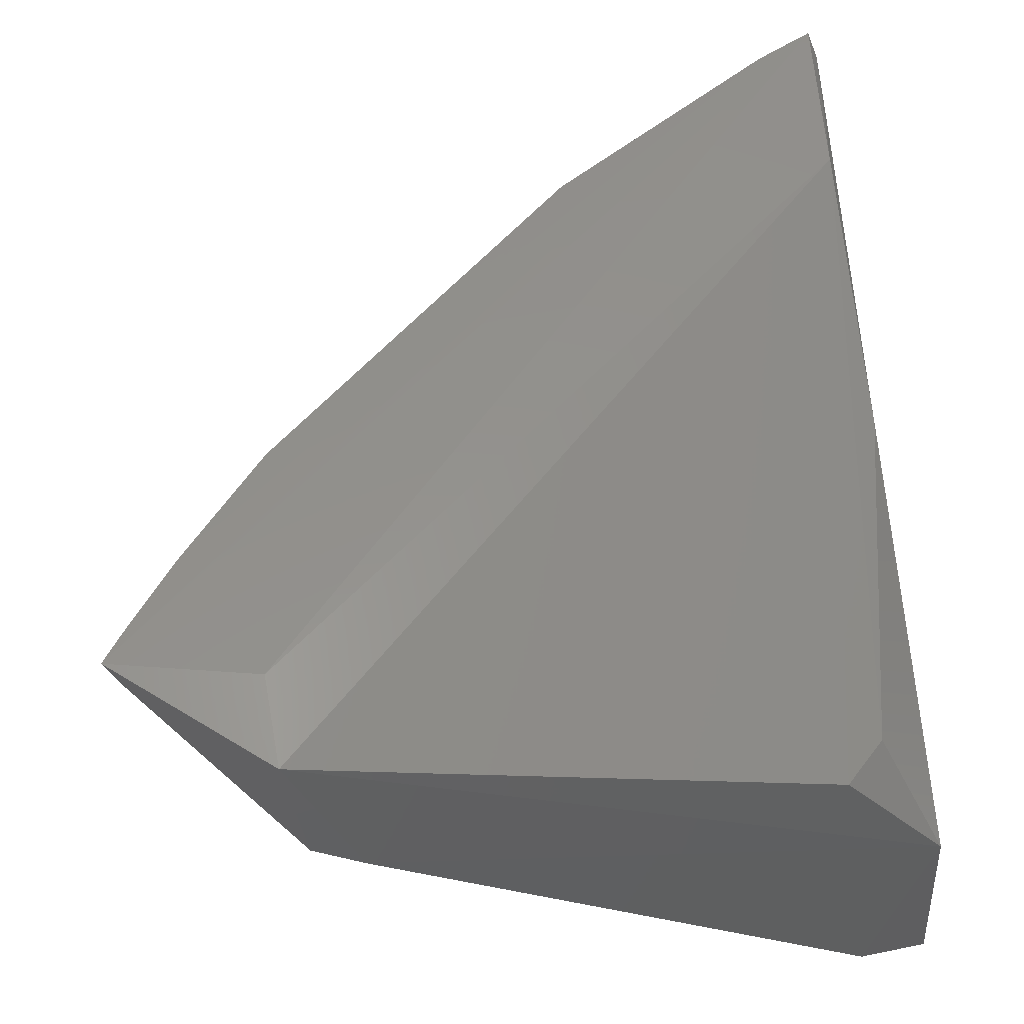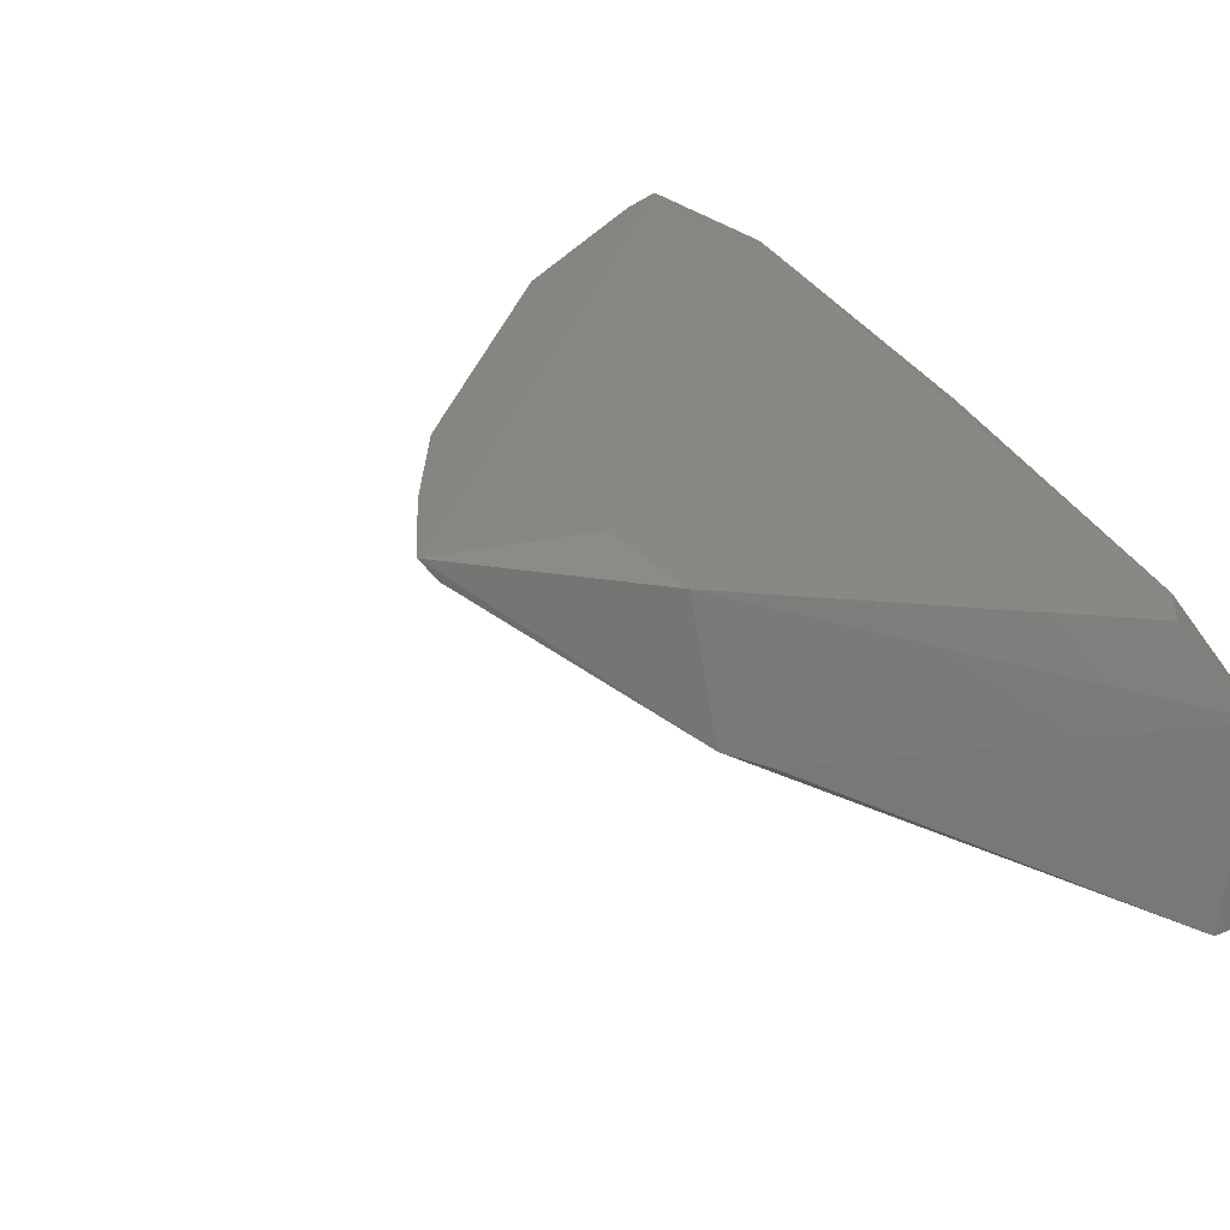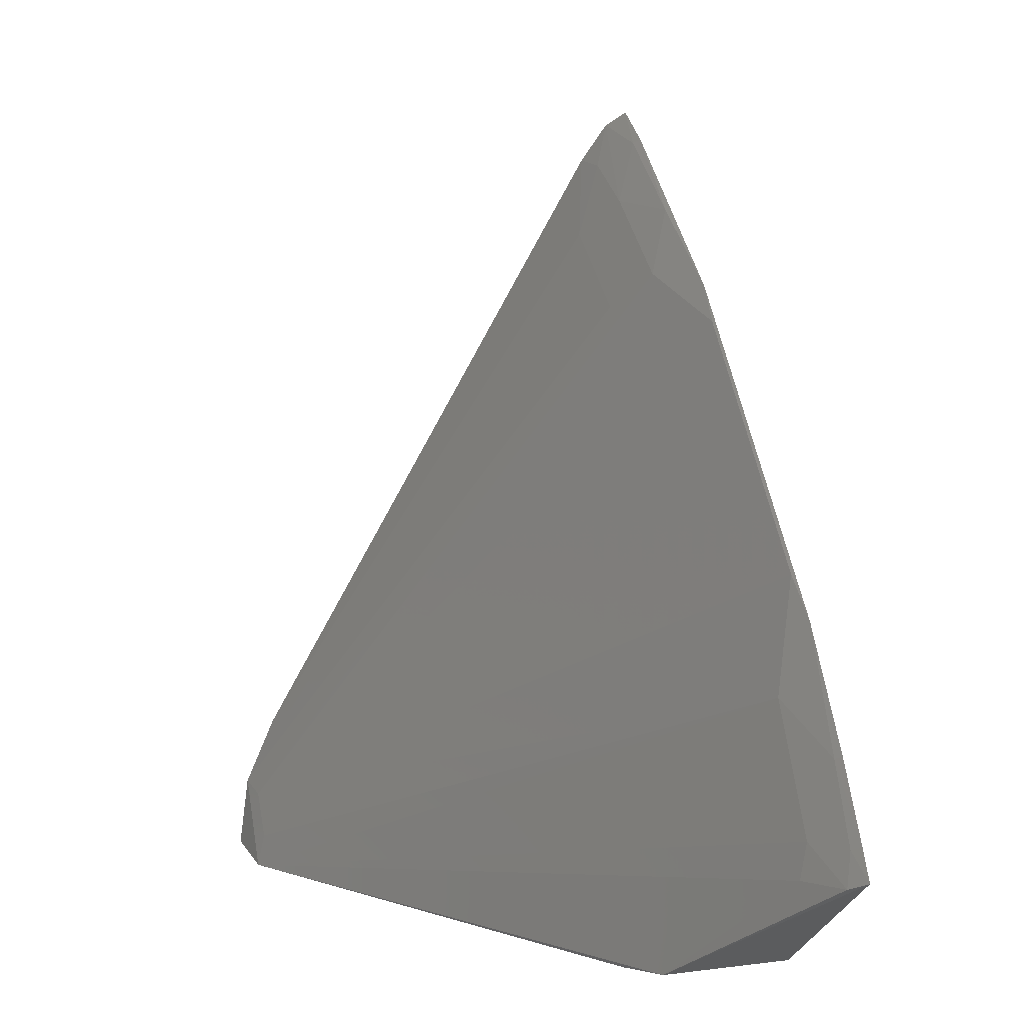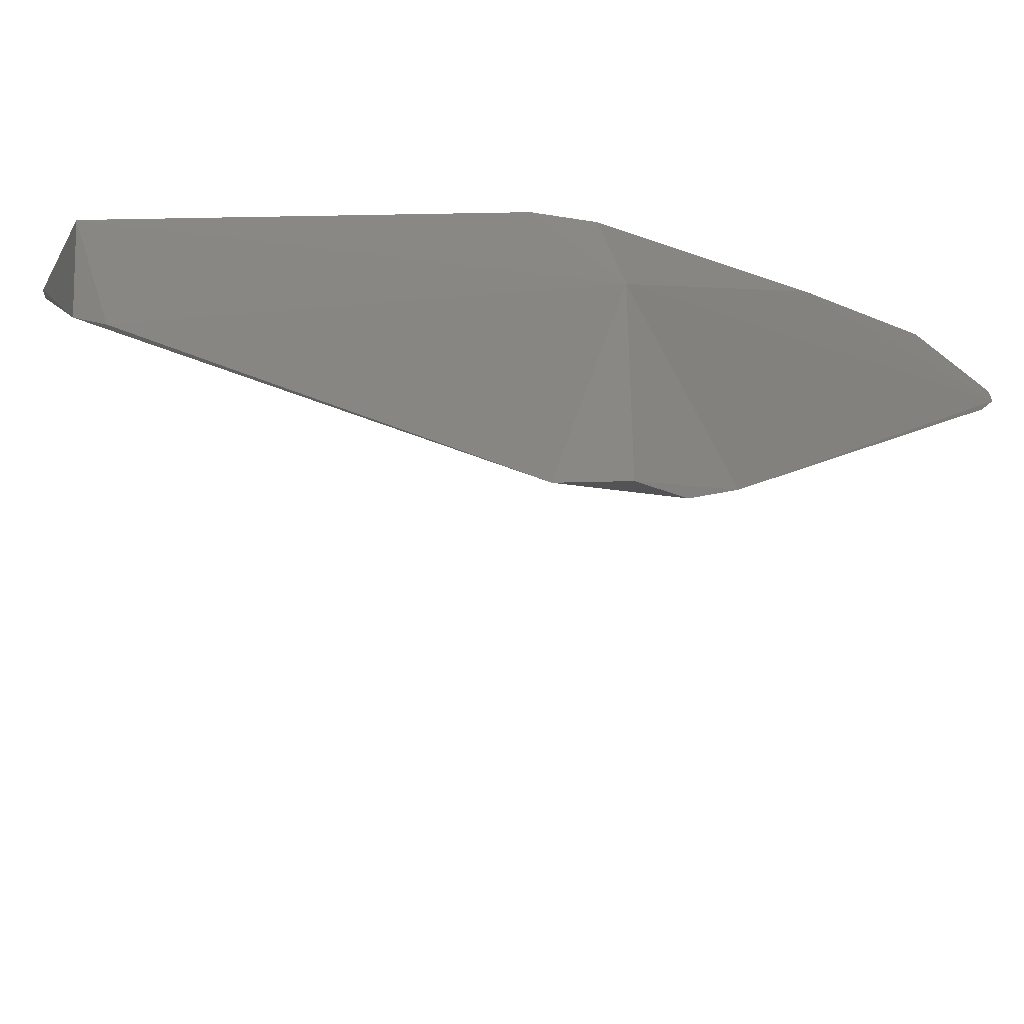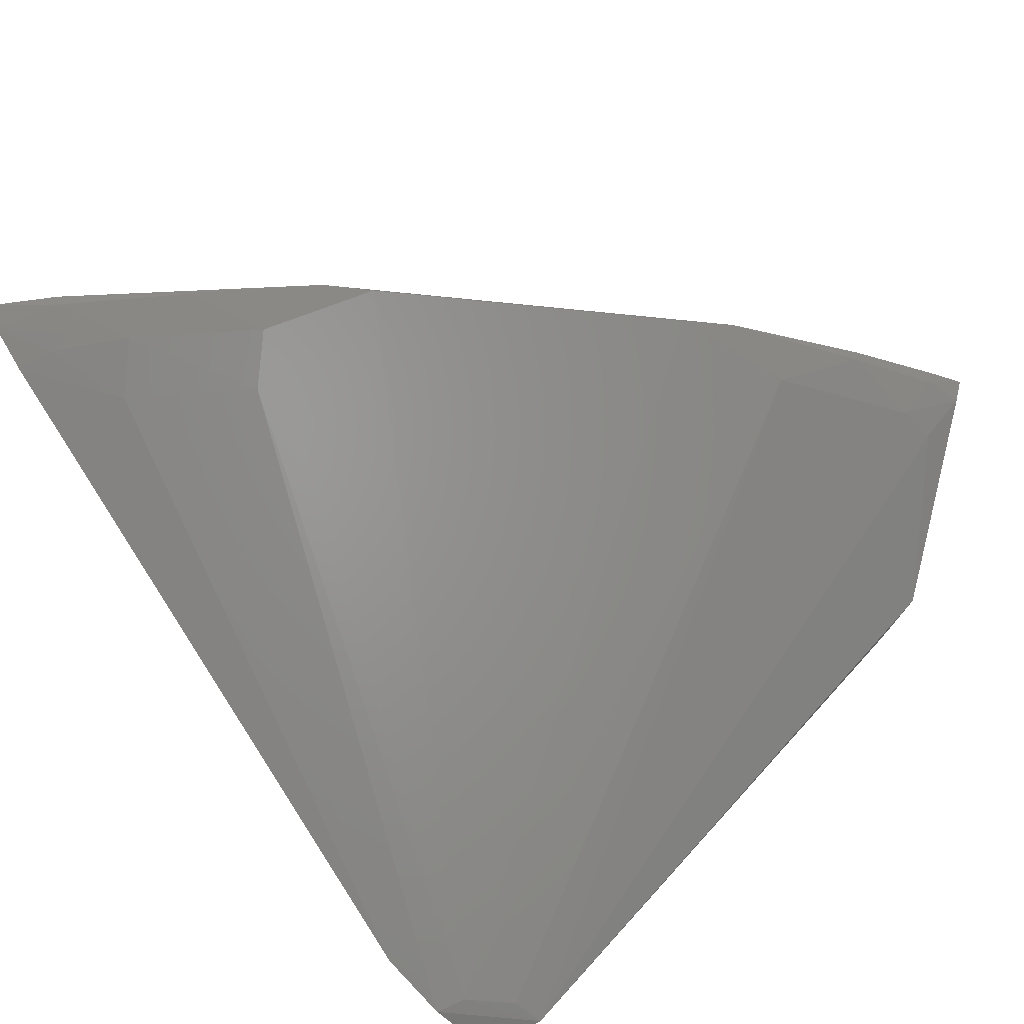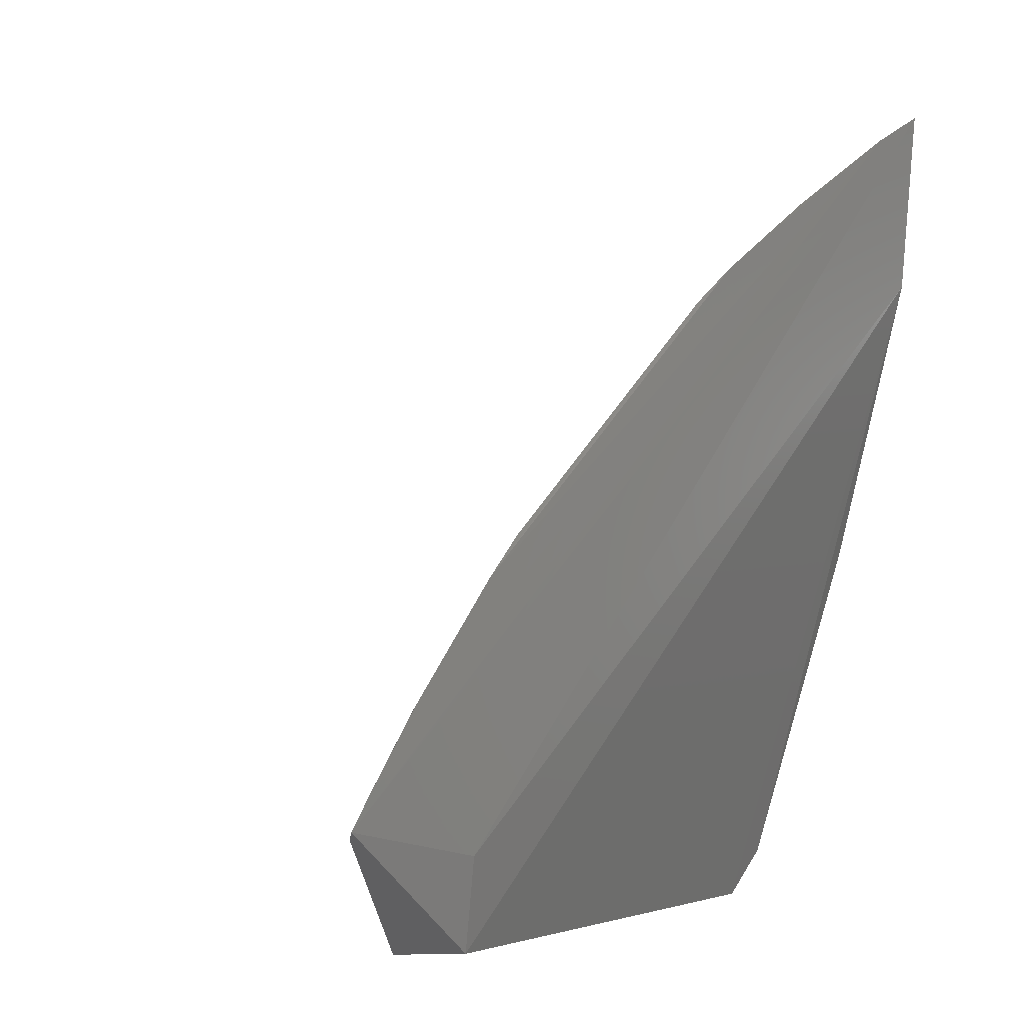
<metadata>
{"format":"stl","ext":"stl","renderer":"f3d","projection":"perspective","resolution":1024,"background":"white","views":[{"elev":52.0,"azim":-6.8,"up":"+Z"},{"elev":21.9,"azim":-36.8,"up":"+Z"},{"elev":6.0,"azim":-104.3,"up":"+Y"},{"elev":-25.3,"azim":31.6,"up":"+Z"},{"elev":-53.3,"azim":-141.6,"up":"+Z"},{"elev":-4.8,"azim":-42.3,"up":"+Y"}]}
</metadata>
<code>
# stl→obj: 39 verts, 74 faces
v -0.4553 0.4372 0.002124
v -0.4451 0.497 0.0209
v -0.4585 0.4406 0.0827
v -0.4505 0.4677 0.00677
v -0.4503 0.8032 0.1973
v -0.485 0.432 0.006887
v -0.4611 0.6055 0.1636
v -0.7258 0.4389 0.1974
v -0.5019 0.4465 0.1306
v -0.4636 0.4633 0.0103
v -0.5358 0.7108 0.1745
v -0.5523 0.7269 0.1907
v -0.4835 0.7464 0.1738
v -0.5321 0.758 0.2035
v -0.5831 0.7216 0.2062
v -0.4595 0.7292 0.202
v -0.4541 0.8096 0.2067
v -0.484 0.4658 0.1306
v -0.697 0.432 0.1335
v -0.7054 0.6005 0.2044
v -0.7269 0.5519 0.191
v -0.722 0.5827 0.2066
v -0.481 0.4458 0.01055
v -0.4501 0.7849 0.1843
v -0.4998 0.7629 0.1898
v -0.4802 0.7945 0.2068
v -0.7895 0.4876 0.2068
v -0.758 0.5317 0.2038
v -0.7284 0.4765 0.2052
v -0.763 0.4994 0.1905
v -0.7662 0.4842 0.1864
v -0.7181 0.4341 0.1443
v -0.6009 0.7052 0.2042
v -0.4661 0.7818 0.1883
v -0.4789 0.7927 0.2032
v -0.7597 0.5328 0.2068
v -0.7843 0.4844 0.1993
v -0.7814 0.5004 0.2068
v -0.7789 0.4989 0.2027
f 1 2 3
f 1 4 2
f 5 3 2
f 6 4 1
f 6 1 3
f 7 3 5
f 8 3 9
f 10 11 4
f 10 12 11
f 10 4 6
f 13 2 4
f 13 4 11
f 14 12 15
f 16 7 5
f 16 5 17
f 16 8 9
f 18 9 3
f 18 3 7
f 18 16 9
f 18 7 16
f 19 6 3
f 19 3 8
f 20 10 21
f 20 21 22
f 23 10 6
f 23 6 21
f 23 21 10
f 24 5 2
f 24 2 13
f 25 13 11
f 25 11 12
f 25 12 14
f 26 27 17
f 26 15 22
f 26 14 15
f 28 22 21
f 29 16 17
f 29 17 27
f 29 27 8
f 29 8 16
f 30 21 6
f 30 6 31
f 30 28 21
f 32 31 6
f 32 6 19
f 32 19 8
f 32 8 27
f 33 12 10
f 33 10 20
f 33 15 12
f 33 20 22
f 33 22 15
f 34 24 13
f 34 13 25
f 34 25 5
f 34 5 24
f 35 25 14
f 35 5 25
f 35 14 26
f 35 26 17
f 35 17 5
f 36 22 28
f 36 26 22
f 37 30 31
f 37 32 27
f 37 31 32
f 38 36 28
f 38 27 26
f 38 26 36
f 39 37 27
f 39 27 38
f 39 38 28
f 39 28 30
f 39 30 37

</code>
